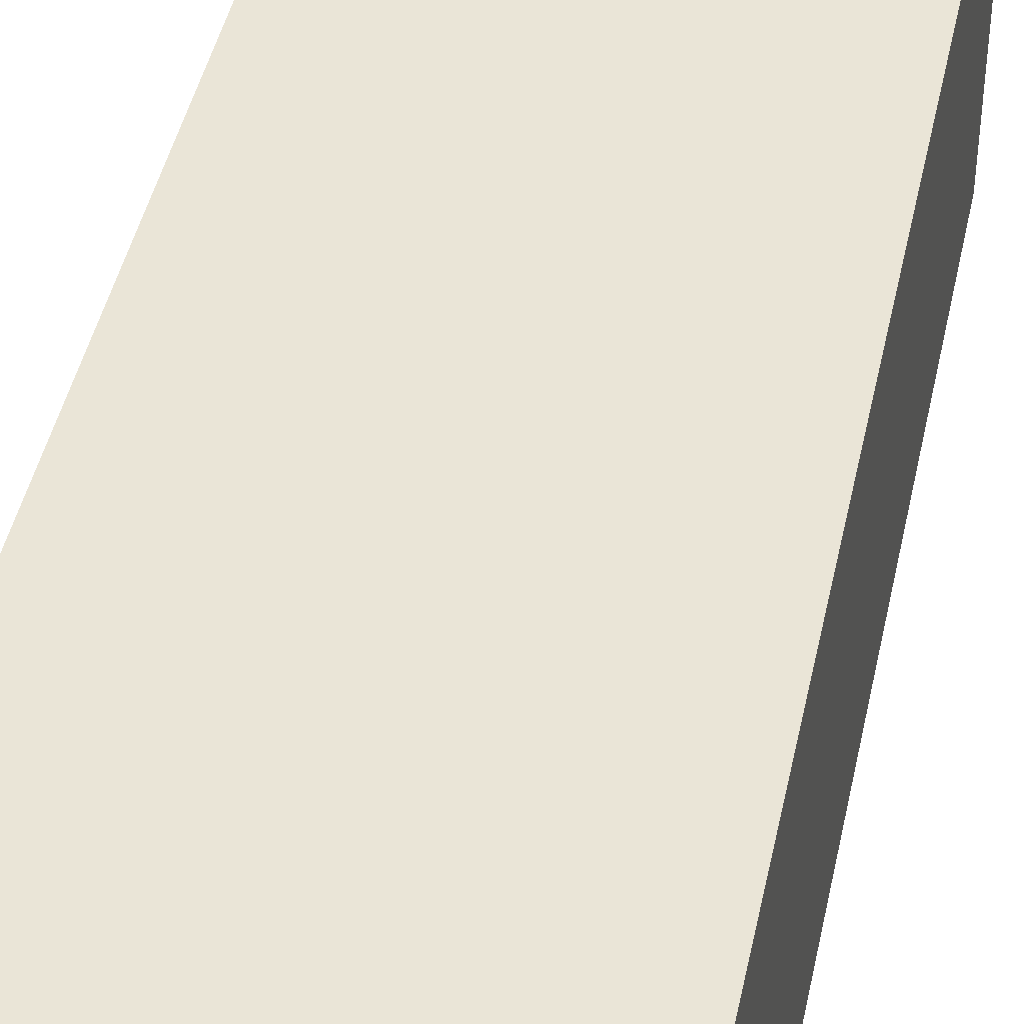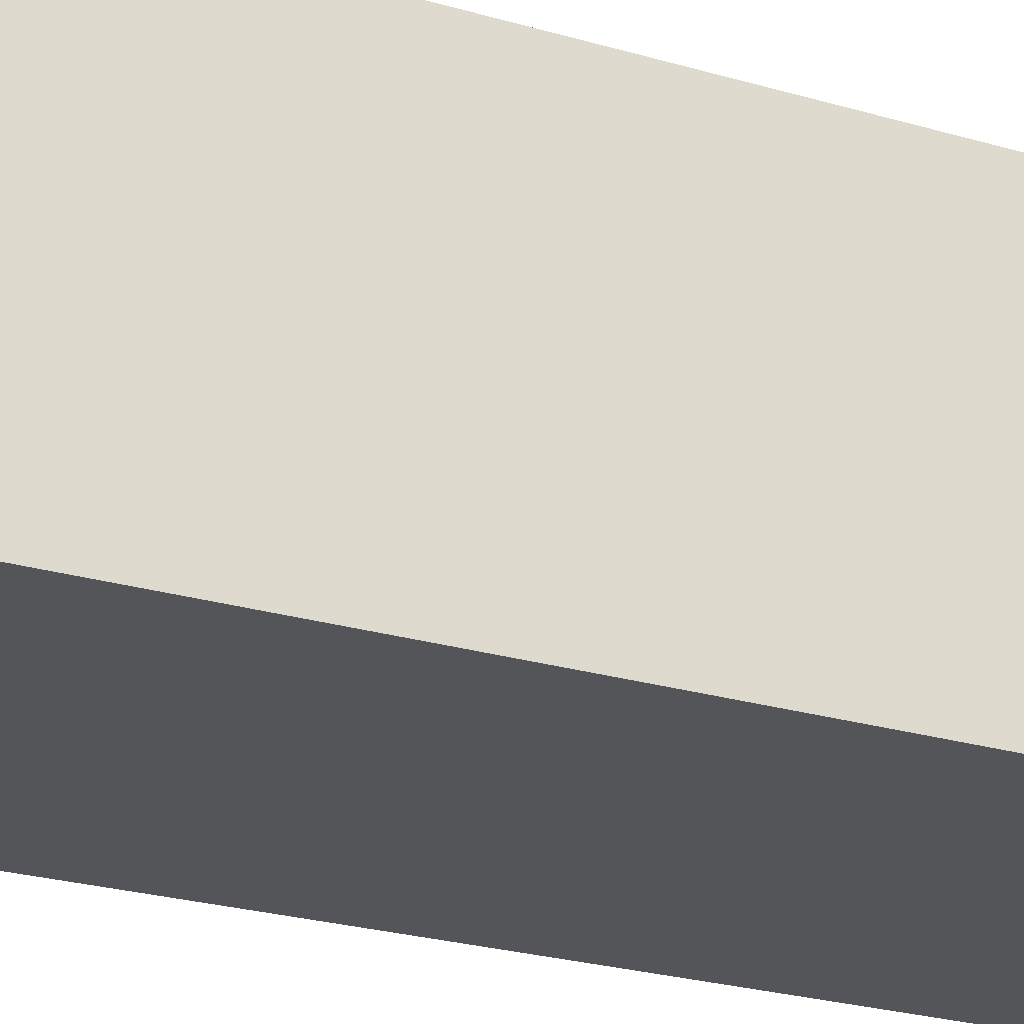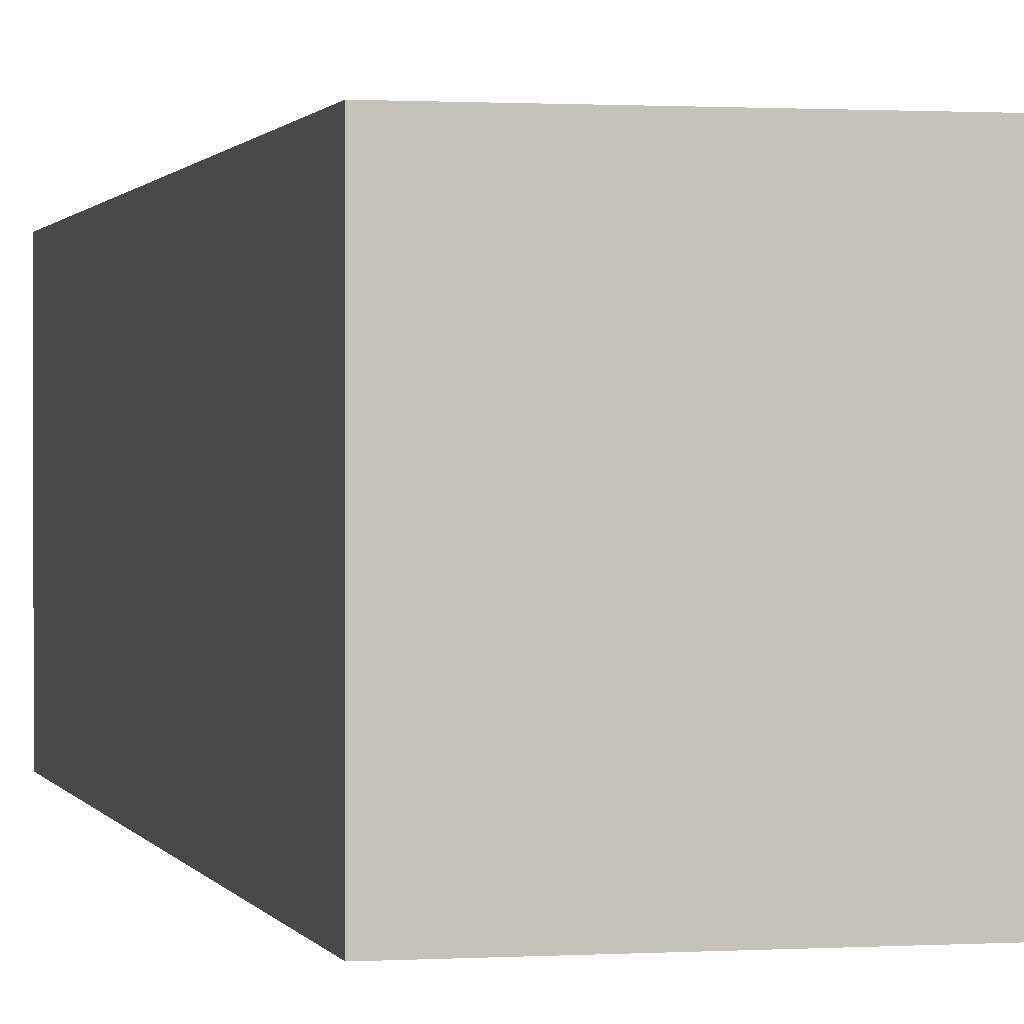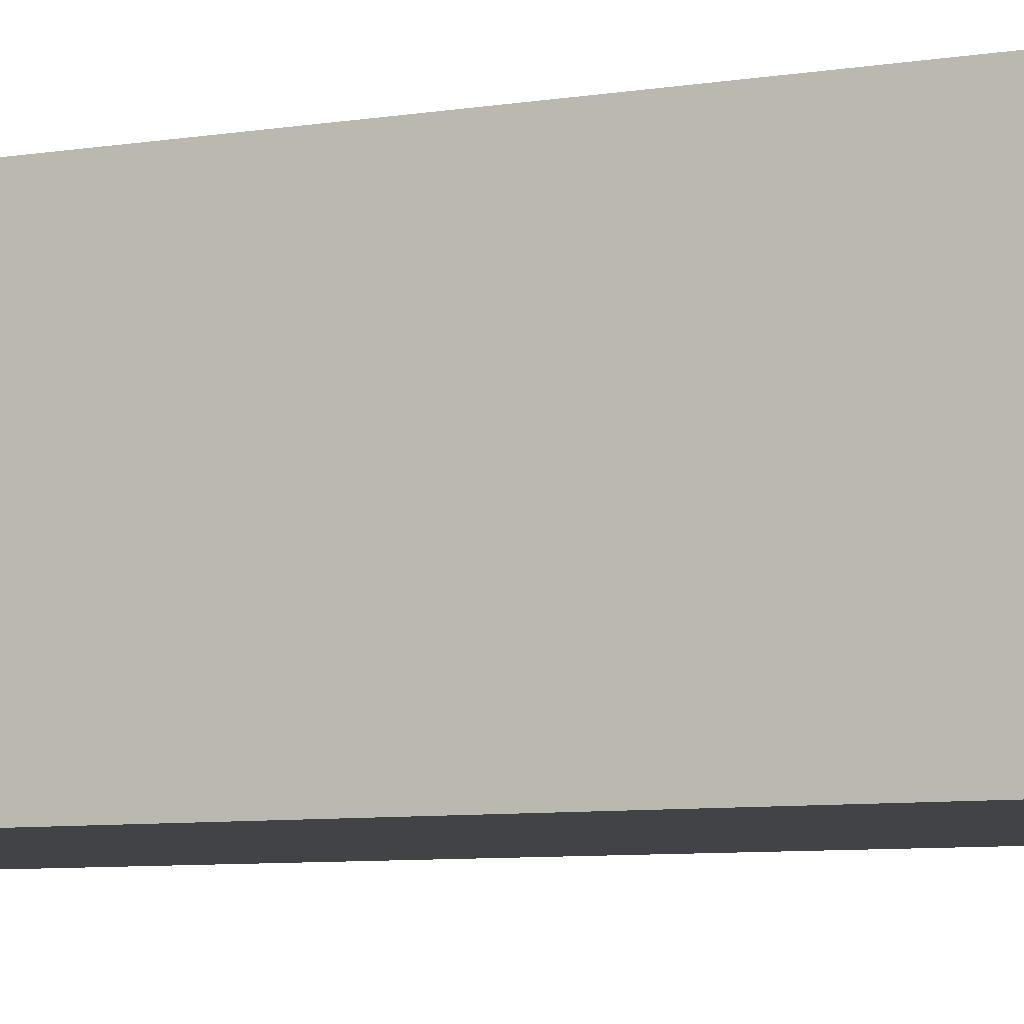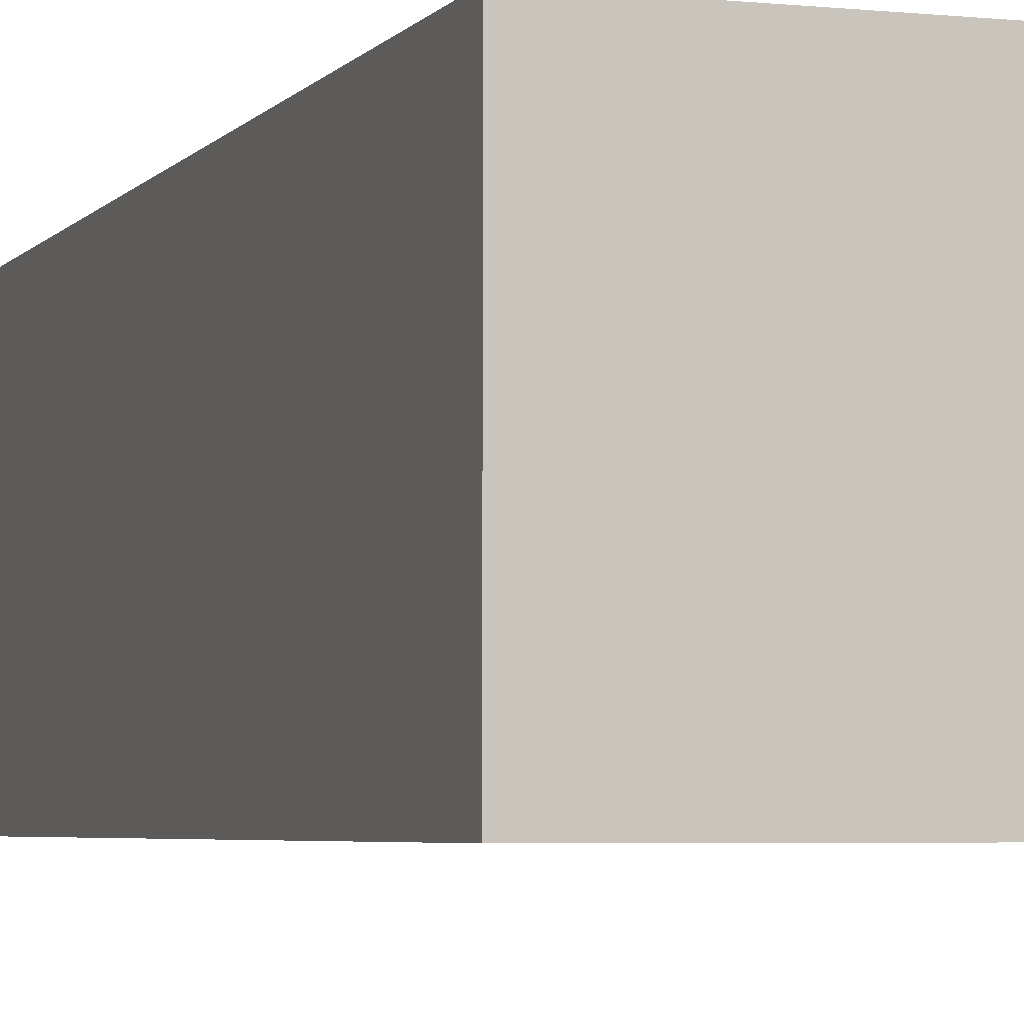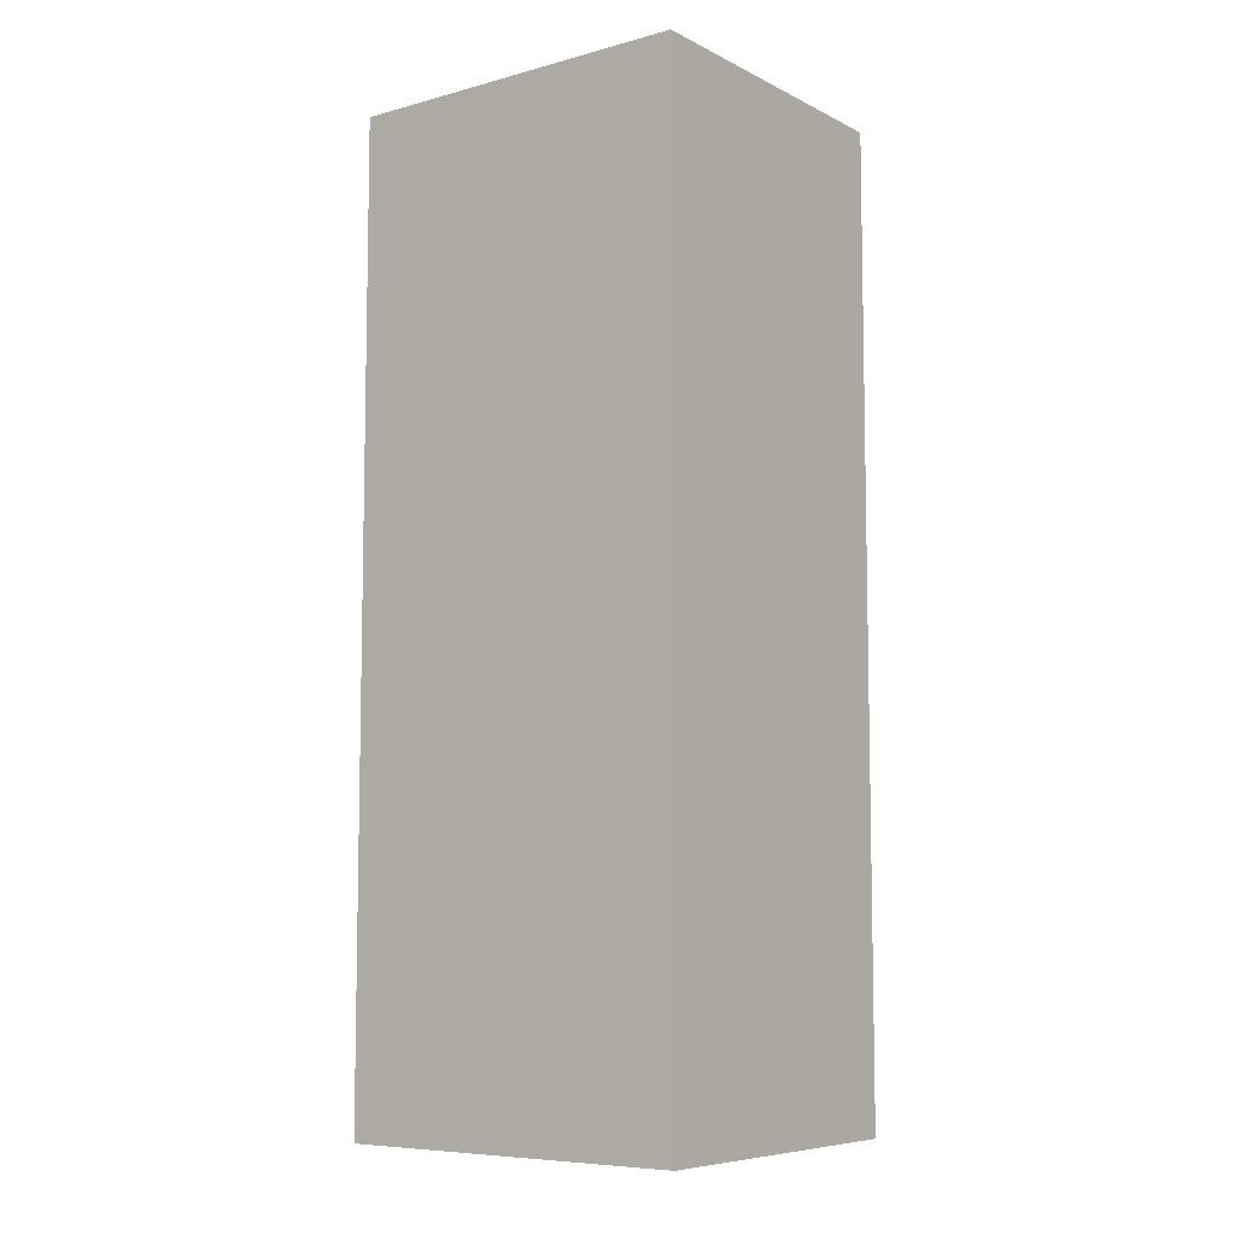
<metadata>
{"format":"obj","ext":"obj","renderer":"f3d","projection":"perspective","resolution":1024,"background":"white","views":[{"elev":44.2,"azim":-168.1,"up":"+Z"},{"elev":-24.6,"azim":64.0,"up":"+Z"},{"elev":0.8,"azim":-13.3,"up":"+Z"},{"elev":-7.5,"azim":114.9,"up":"+Z"},{"elev":-4.2,"azim":-19.0,"up":"+Z"},{"elev":-7.6,"azim":-143.1,"up":"+Y"}]}
</metadata>
<code>
v  -7.463 0 6.719
v  -7.463 0 -6.719
v  7.463 0 -6.719
v  7.463 0 6.719
v  -7.463 40.53 6.719
v  7.463 40.53 6.719
v  7.463 40.53 -6.719
v  -7.463 40.53 -6.719
g Test_Box
f 1 2 3 4
f 5 6 7 8
f 1 4 6 5
f 4 3 7 6
f 3 2 8 7
f 2 1 5 8

</code>
